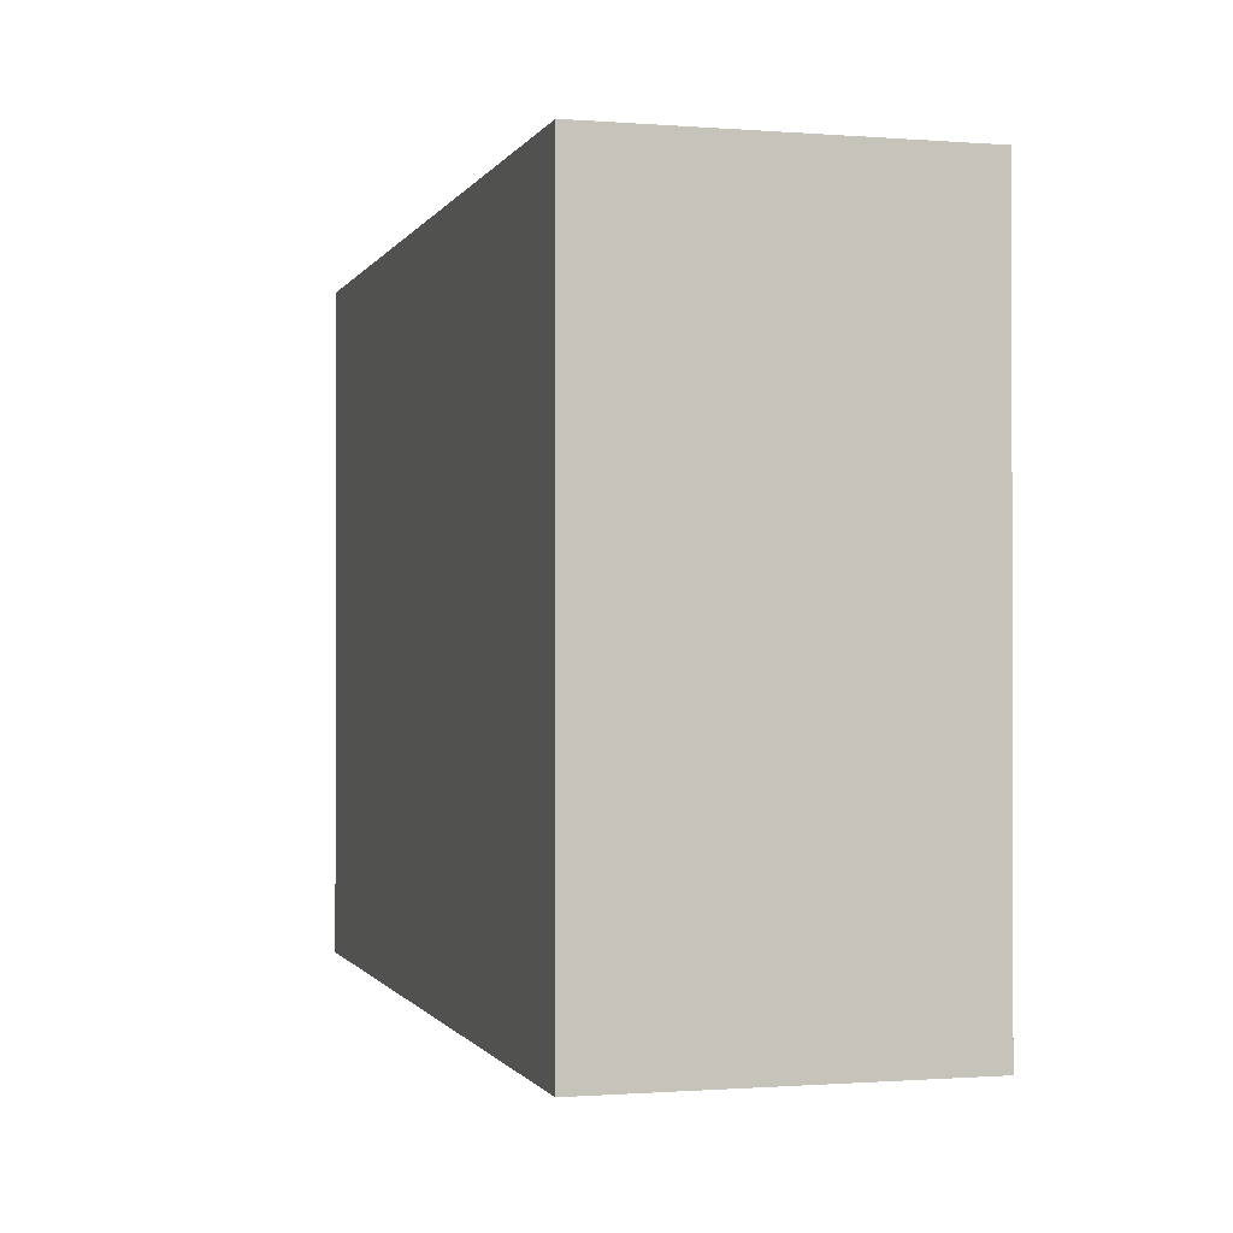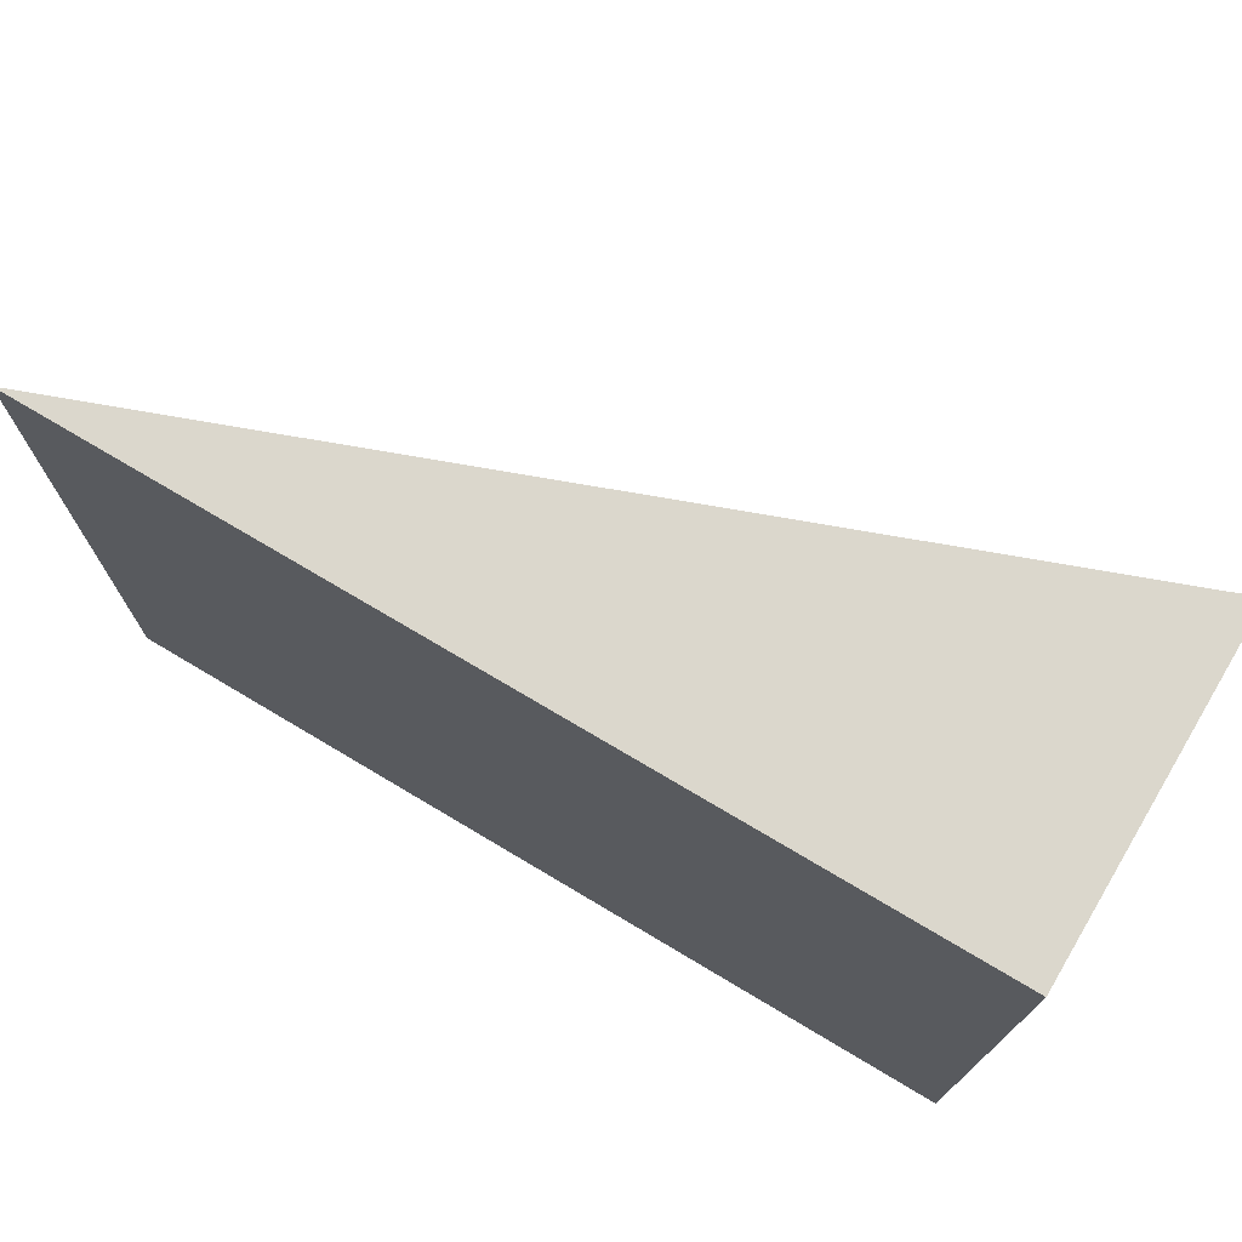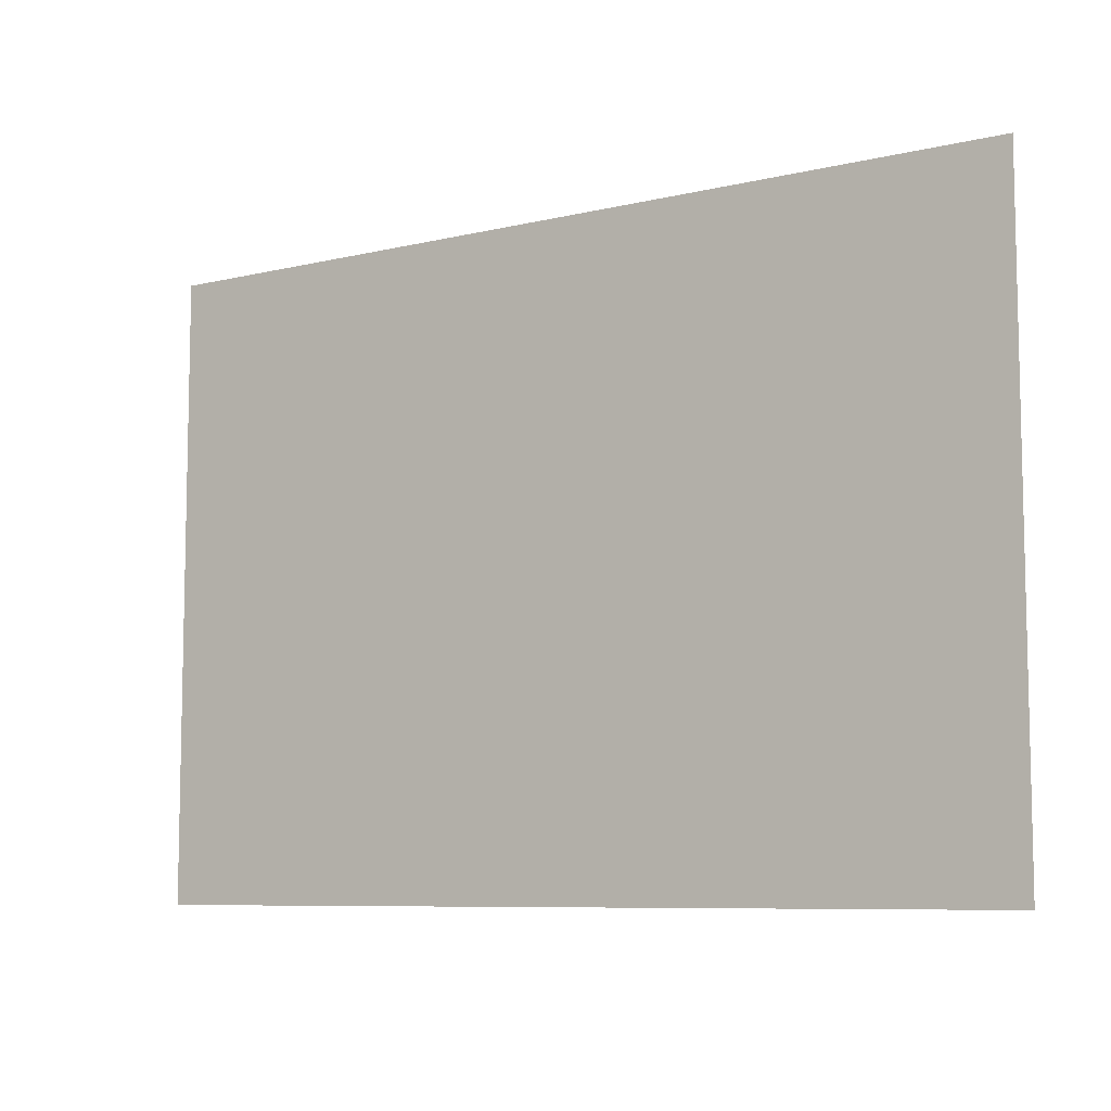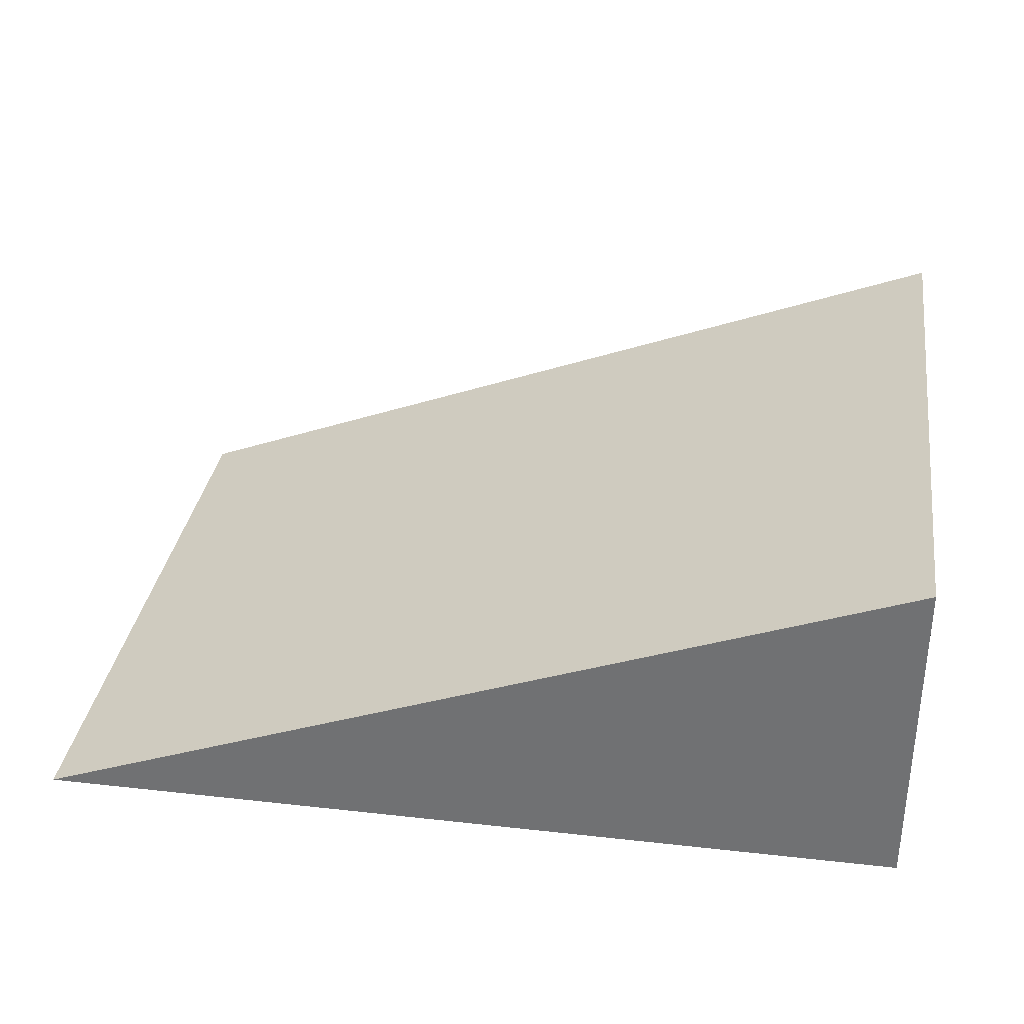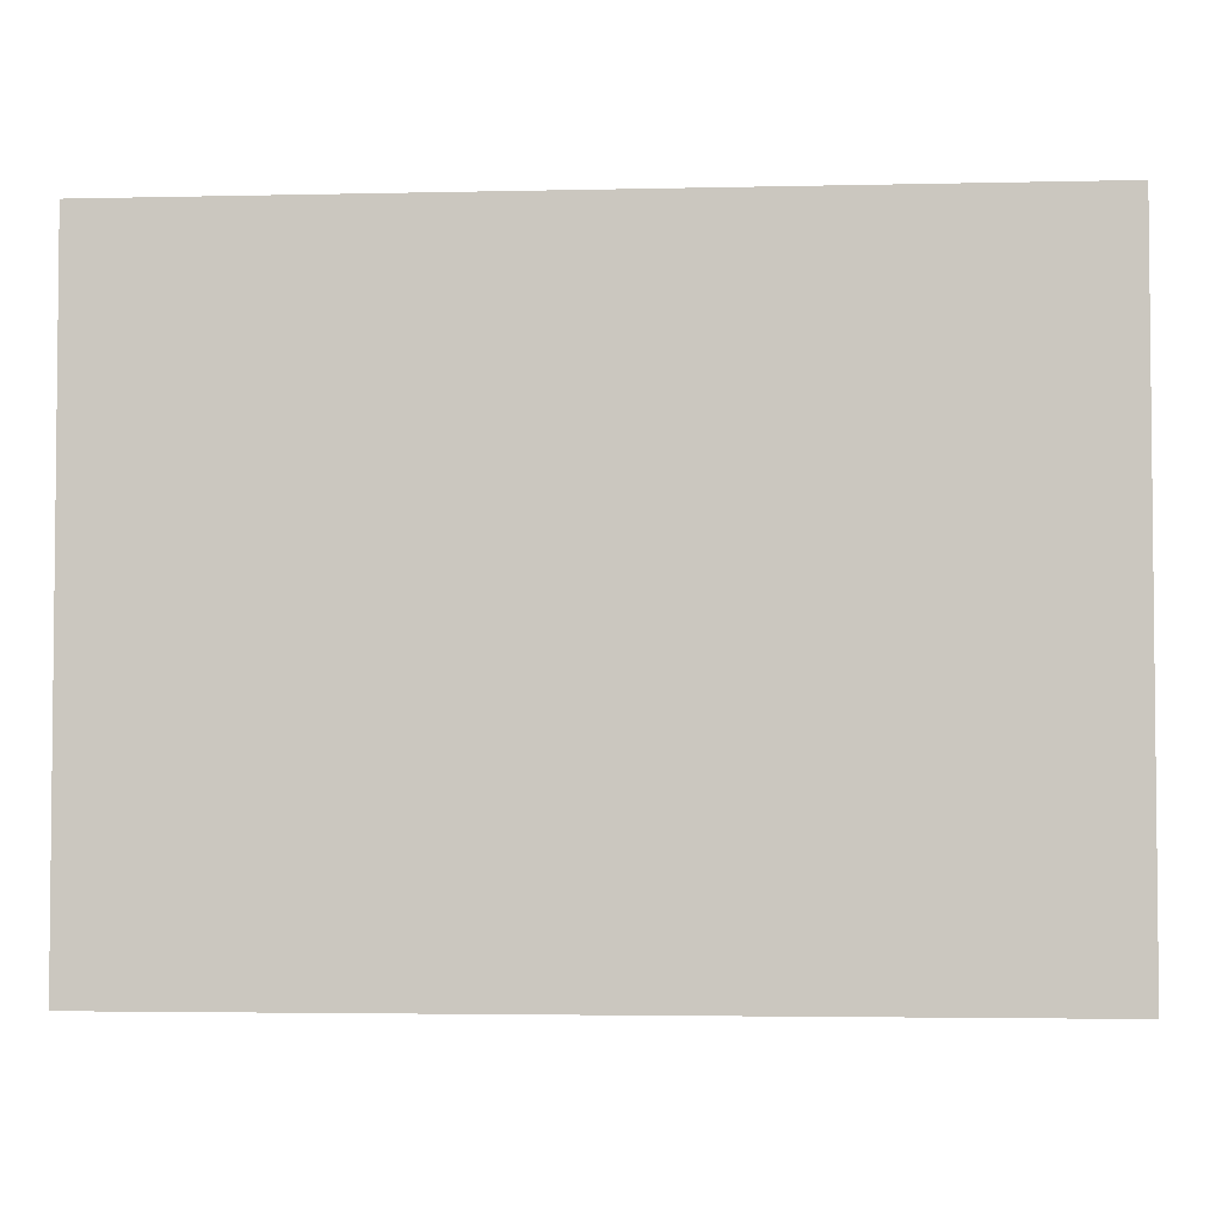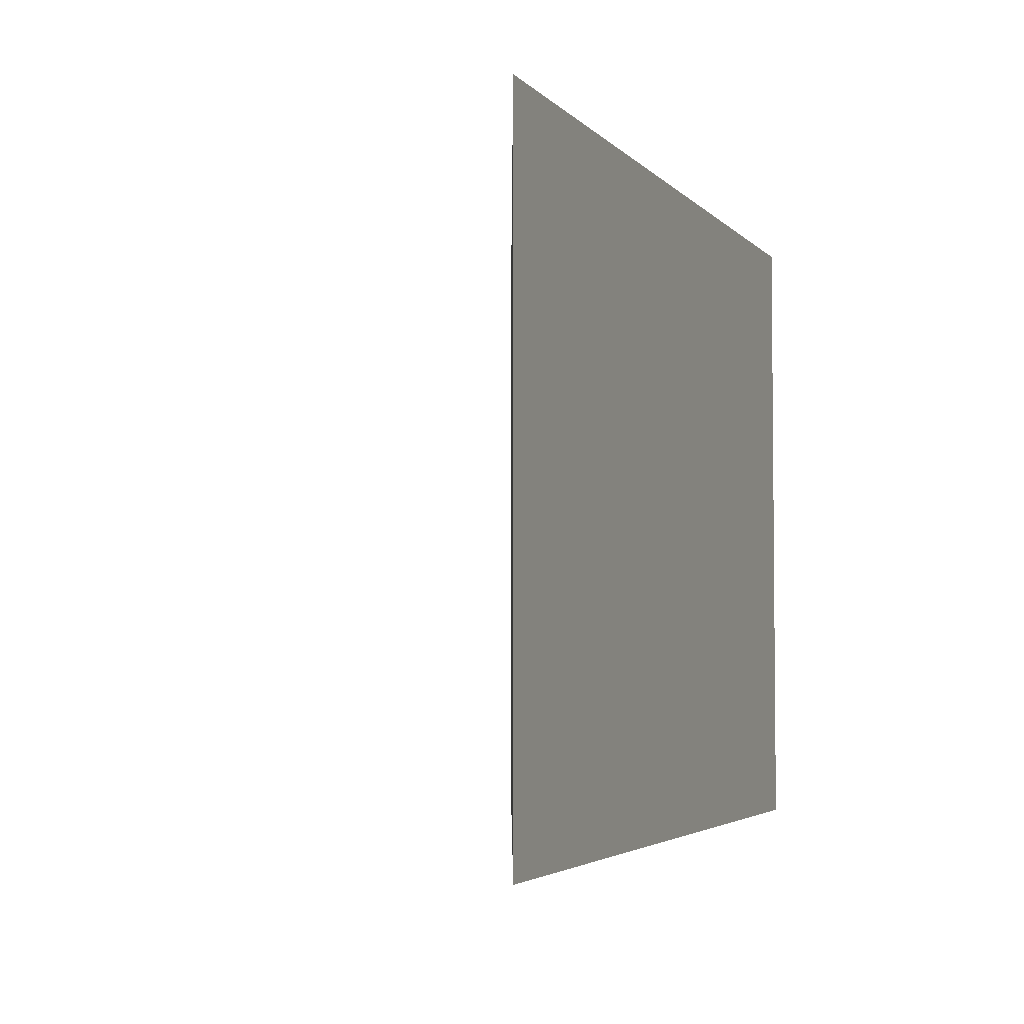
<metadata>
{"format":"obj","ext":"obj","renderer":"f3d","projection":"perspective","resolution":1024,"background":"white","views":[{"elev":-0.8,"azim":74.2,"up":"+Z"},{"elev":73.3,"azim":30.8,"up":"+Z"},{"elev":-8.0,"azim":-125.7,"up":"+Z"},{"elev":33.5,"azim":8.7,"up":"+Y"},{"elev":-3.5,"azim":4.4,"up":"+Z"},{"elev":-3.7,"azim":-69.3,"up":"+Z"}]}
</metadata>
<code>
o Ramp-2
v 9 0 0.8511
v 9 0 -5.149
v 17 0 0.8511
v 17 3.042 0.8511
v 17 0 -5.149
v 17 3.042 -5.149
f 4 1 3
f 1 4 6 2
f 5 6 4 3
f 5 2 6
f 2 5 3 1

</code>
